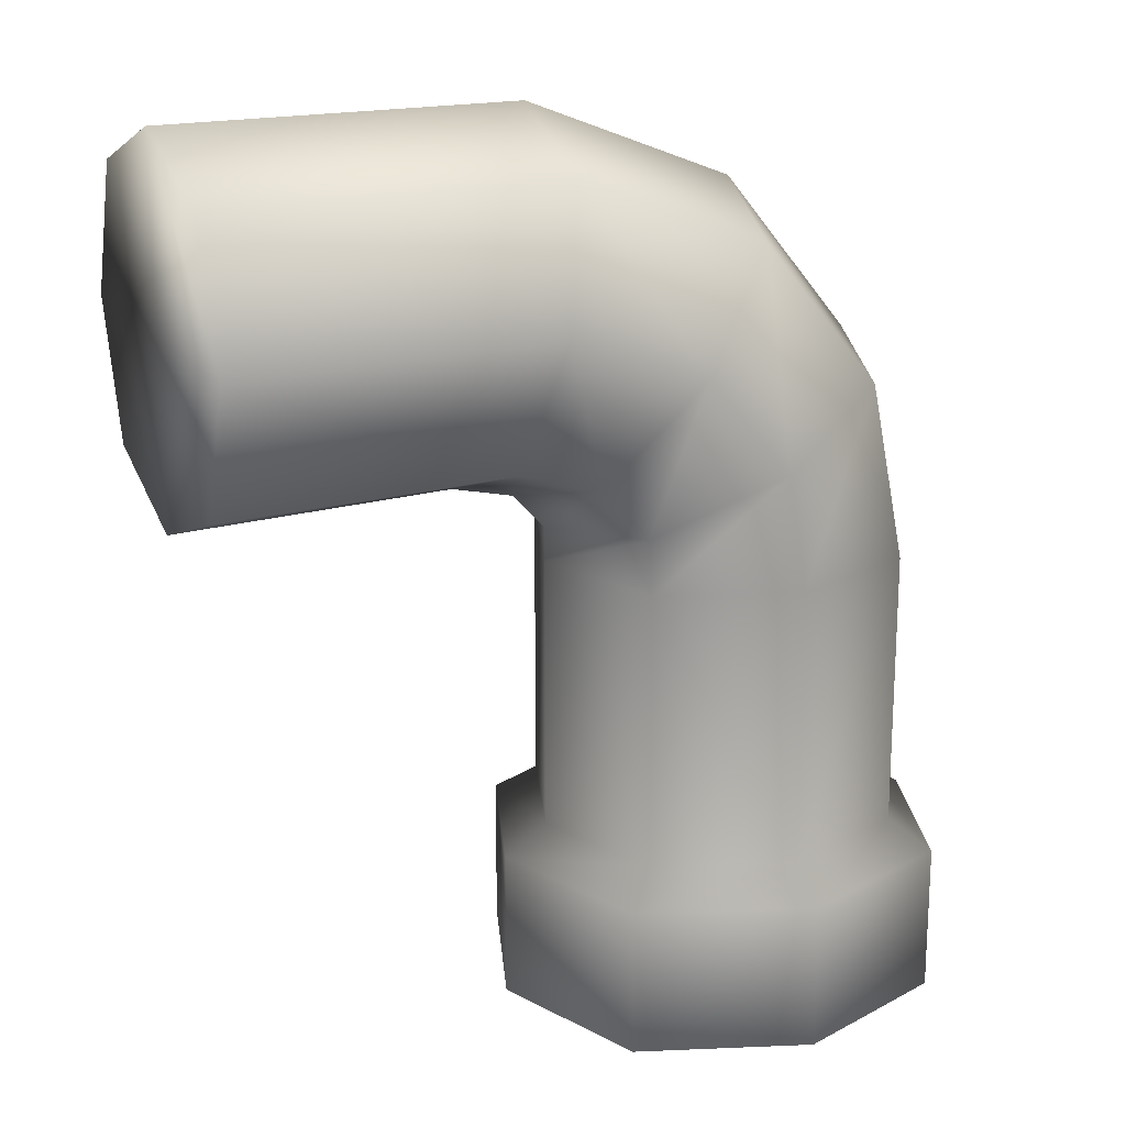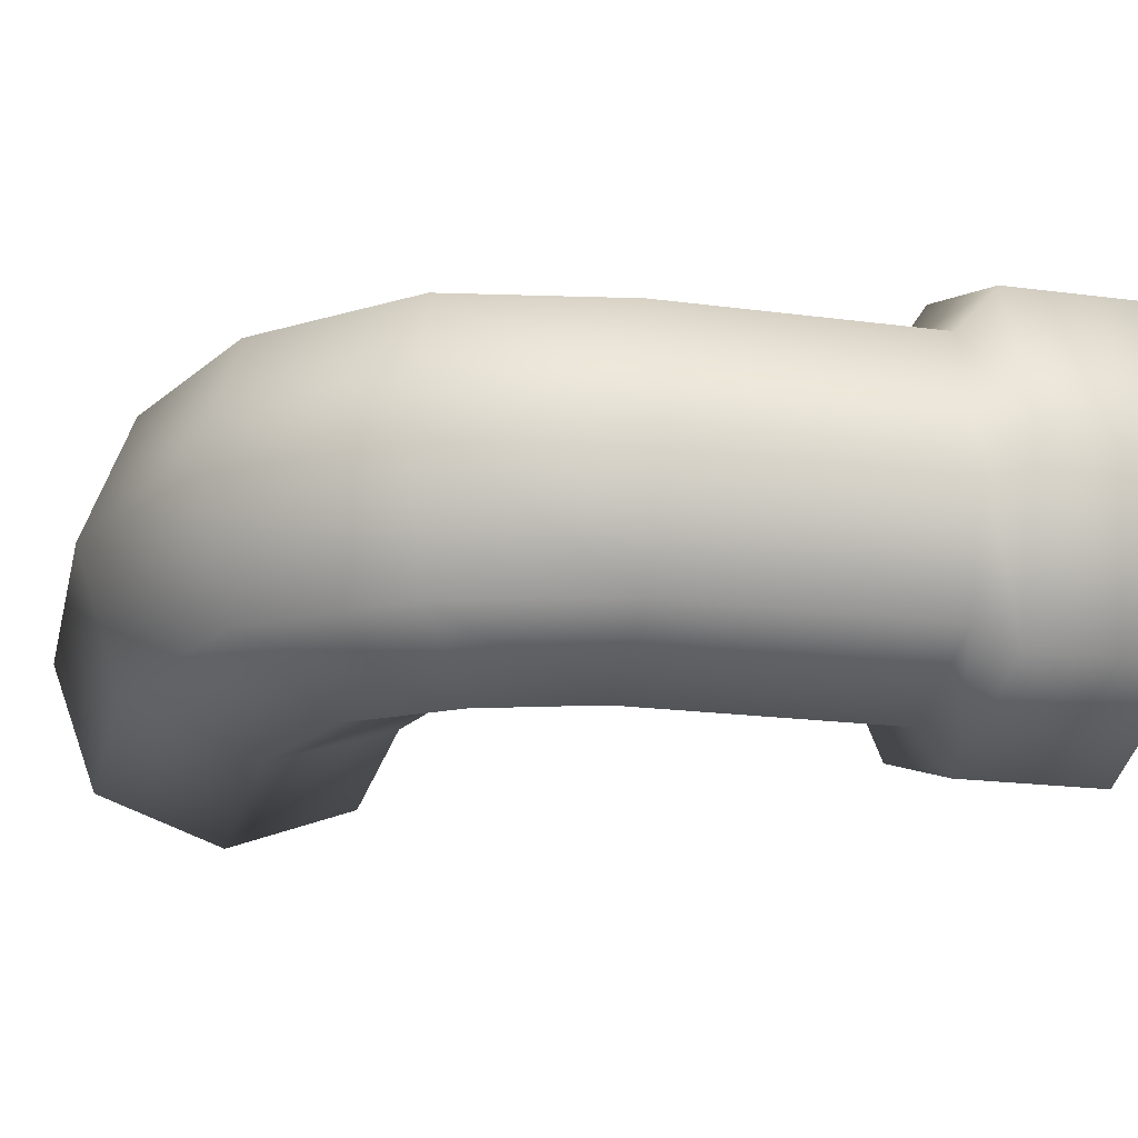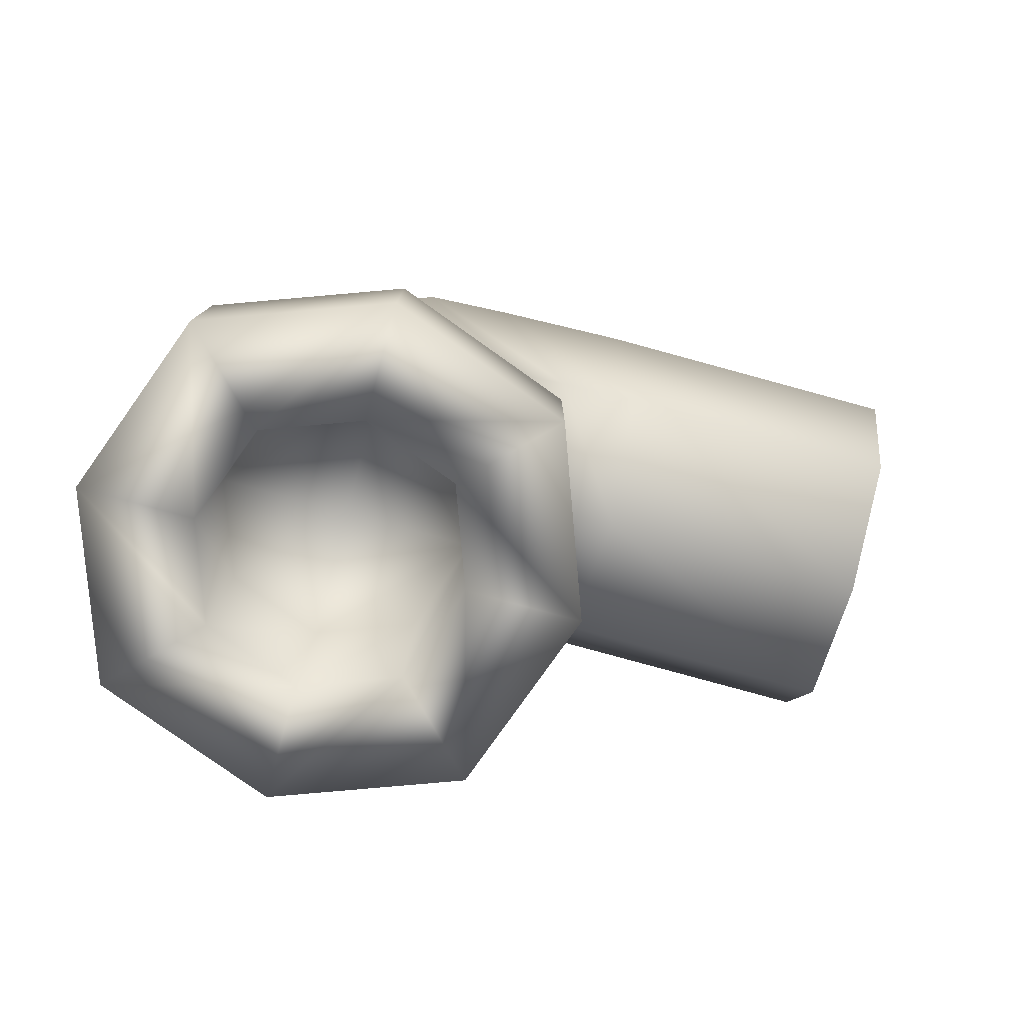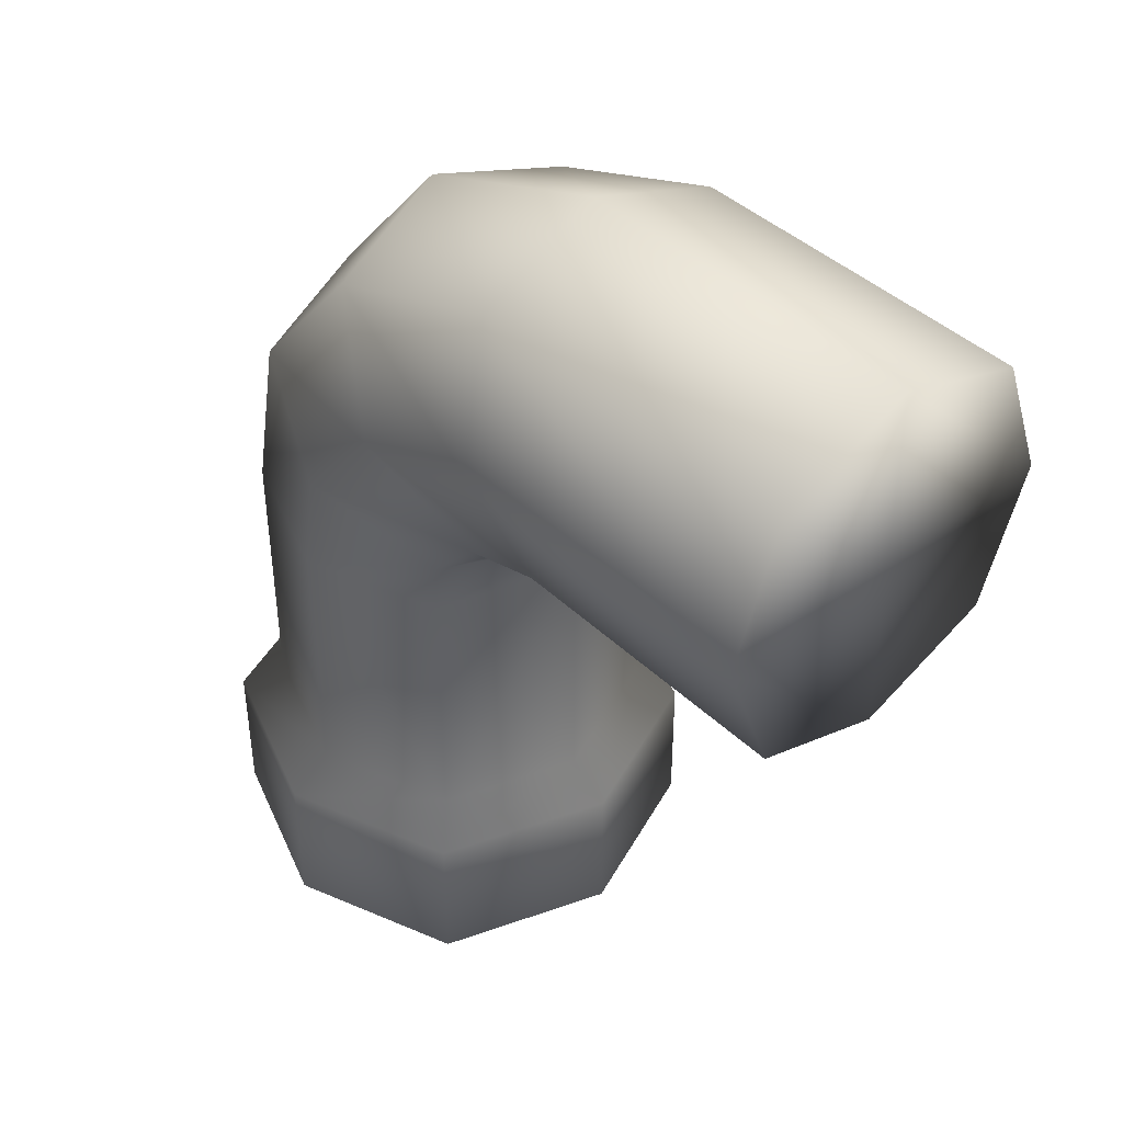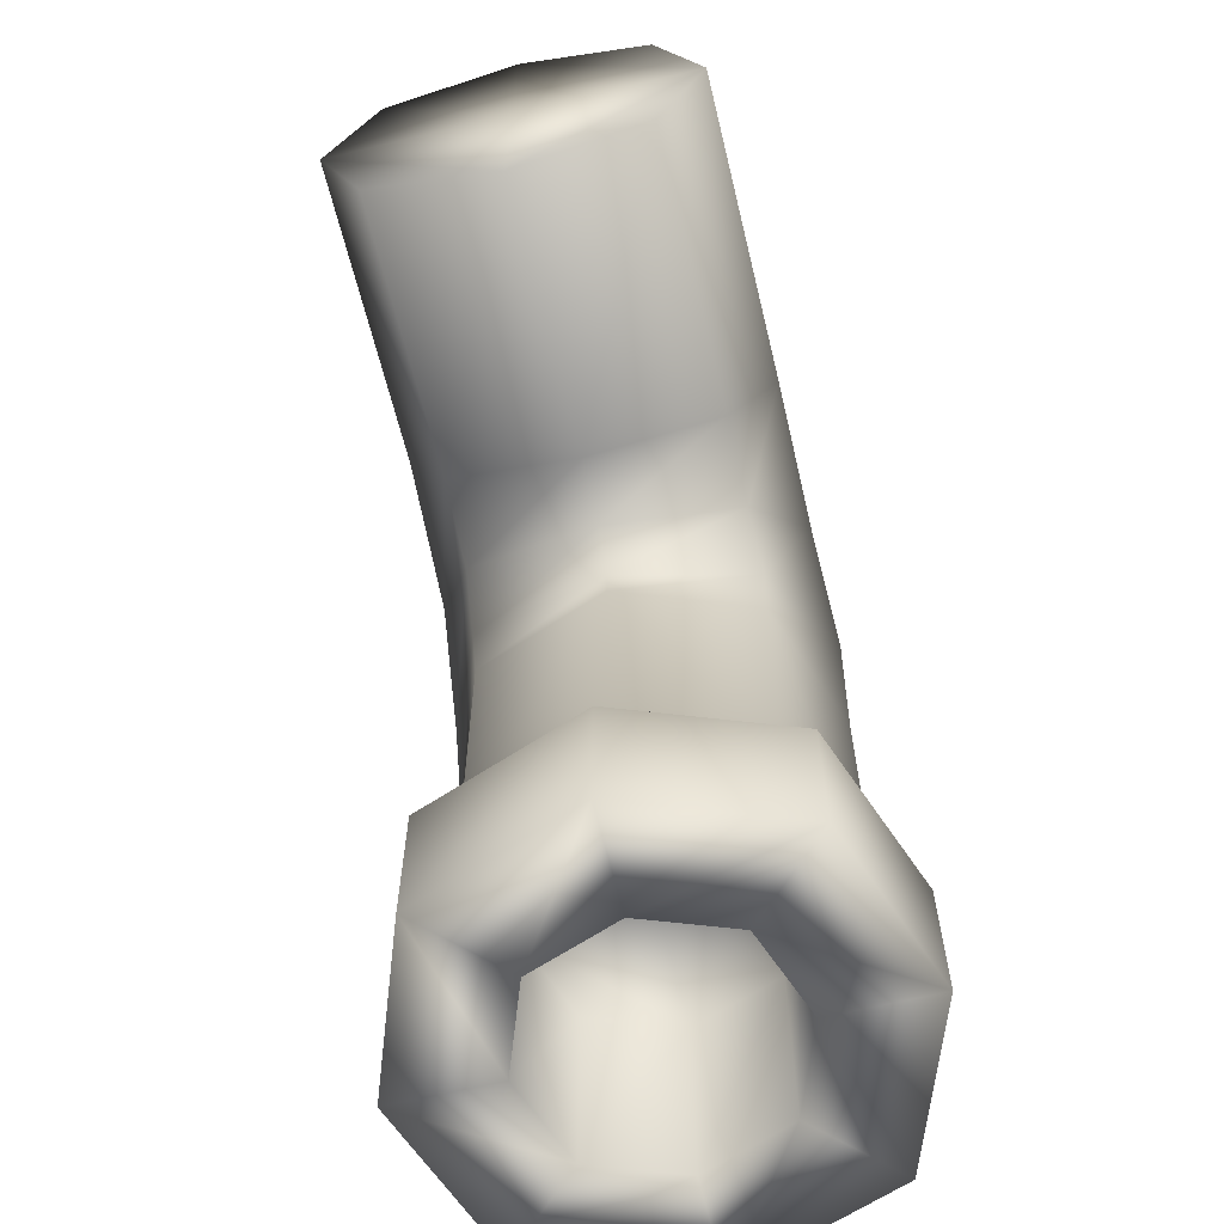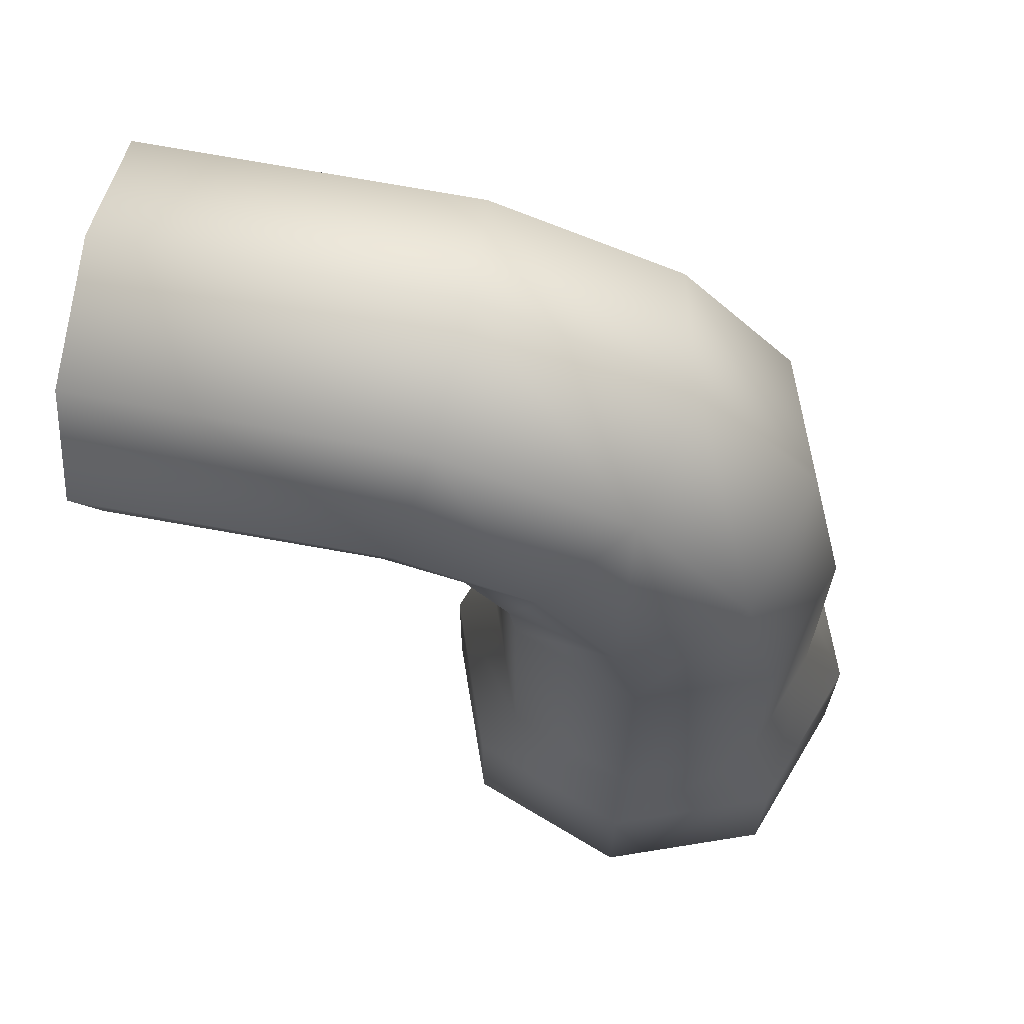
<metadata>
{"format":"obj","ext":"obj","renderer":"f3d","projection":"perspective","resolution":1024,"background":"white","views":[{"elev":18.9,"azim":155.2,"up":"+Y"},{"elev":-20.6,"azim":-103.4,"up":"+Z"},{"elev":-79.8,"azim":-15.2,"up":"+Y"},{"elev":43.3,"azim":47.1,"up":"+Y"},{"elev":-64.6,"azim":103.6,"up":"+Y"},{"elev":66.2,"azim":-169.0,"up":"+Y"}]}
</metadata>
<code>
g default
v -50 -39.18 50
v 50 -39.18 50
v -50 63.97 50
v 50 63.97 50
v -50 63.97 -50
v 50 63.97 -50
v -50 -39.18 -50
v 50 -39.18 -50
v 0 -39.18 68.41
v 0 -39.18 -68.41
v 0 63.97 -68.41
v 0 63.97 68.41
v -68.41 63.97 0
v 68.41 63.97 0
v 68.41 -39.18 0
v -68.41 -39.18 0
v 45.53 -105.2 0
v 0 -105.2 -45.53
v 33.28 -105.2 -33.28
v -33.28 -105.2 -33.28
v -45.53 -105.2 0
v 0 -105.2 45.53
v 33.28 -105.2 33.28
v -33.28 -105.2 33.28
v 0 -50 -84.82
v 61.99 -50 -61.99
v 61.99 -105.2 -61.99
v 0 -105.2 -84.82
v 84.82 -50 0
v 84.82 -105.2 0
v -61.99 -50 -61.99
v -61.99 -105.2 -61.99
v -84.82 -50 0
v -84.82 -105.2 0
v 61.99 -50 61.99
v 61.99 -105.2 61.99
v 0 -50 84.82
v 0 -105.2 84.82
v -61.99 -50 61.99
v -61.99 -105.2 61.99
v 45.53 -28.58 0
v 0 -28.58 0
v 0 -28.58 -45.53
v 33.28 -28.58 -33.28
v -33.28 -28.58 -33.28
v -45.53 -28.58 0
v 0 -28.58 45.53
v 33.28 -28.58 33.28
v -33.28 -28.58 33.28
v 38.86 144.4 -68.41
v 80.82 90.37 -4e-06
v 69.52 104.9 -50
v -3.103 198.4 3e-06
v 8.188 183.9 -50
v 8.188 183.9 50
v 38.86 144.4 68.41
v 69.52 104.9 50
v 89.83 162.8 -68.41
v 104.2 95.87 -4e-06
v 100.3 113.9 -50
v 75.5 229.7 3e-06
v 79.36 211.6 -50
v 79.36 211.6 50
v 89.83 162.8 68.41
v 100.3 113.9 50
v 207.2 161.5 -68.41
v 207.2 161.5 -0
v 207.2 93.05 -4e-06
v 207.2 111.5 -50
v 207.2 229.9 3e-06
v 207.2 211.5 -50
v 207.2 211.5 50
v 207.2 161.5 68.41
v 207.2 111.5 50
v 8.386 107.9 -70.14
v -35.56 130.7 -51.26
v -51.74 139.1 2e-06
v -35.56 130.7 51.26
v 8.386 107.9 70.14
v 52.33 85.09 51.26
v 68.52 76.7 -2e-06
v 52.33 85.09 -51.26
g pCube4
f 12 9 2 4
f 66 67 68 69
f 10 11 6 8
f 41 42 43 44
f 14 15 8 6
f 7 16 13 5
f 45 43 42 46
f 5 11 10 7
f 70 67 66 71
f 1 9 12 3
f 72 73 67 70
f 68 67 73 74
f 2 15 14 4
f 47 42 41 48
f 46 42 47 49
f 13 16 1 3
f 25 26 27 28
f 26 29 30 27
f 31 25 28 32
f 33 31 32 34
f 29 35 36 30
f 35 37 38 36
f 37 39 40 38
f 39 33 34 40
f 10 8 26 25
f 19 18 28 27
f 8 15 29 26
f 17 19 27 30
f 7 10 25 31
f 18 20 32 28
f 16 7 31 33
f 20 21 34 32
f 15 2 35 29
f 23 17 30 36
f 2 9 37 35
f 22 23 36 38
f 9 1 39 37
f 24 22 38 40
f 1 16 33 39
f 21 24 40 34
f 18 19 44 43
f 19 17 41 44
f 20 18 43 45
f 21 20 45 46
f 17 23 48 41
f 23 22 47 48
f 22 24 49 47
f 24 21 46 49
f 81 82 52 51
f 82 75 50 52
f 75 76 54 50
f 76 77 53 54
f 78 79 56 55
f 77 78 55 53
f 79 80 57 56
f 80 81 51 57
f 51 52 60 59
f 52 50 58 60
f 50 54 62 58
f 54 53 61 62
f 55 56 64 63
f 53 55 63 61
f 56 57 65 64
f 57 51 59 65
f 59 60 69 68
f 60 58 66 69
f 58 62 71 66
f 62 61 70 71
f 63 64 73 72
f 61 63 72 70
f 64 65 74 73
f 65 59 68 74
f 11 5 76 75
f 5 13 77 76
f 13 3 78 77
f 3 12 79 78
f 12 4 80 79
f 4 14 81 80
f 14 6 82 81
f 6 11 75 82

</code>
